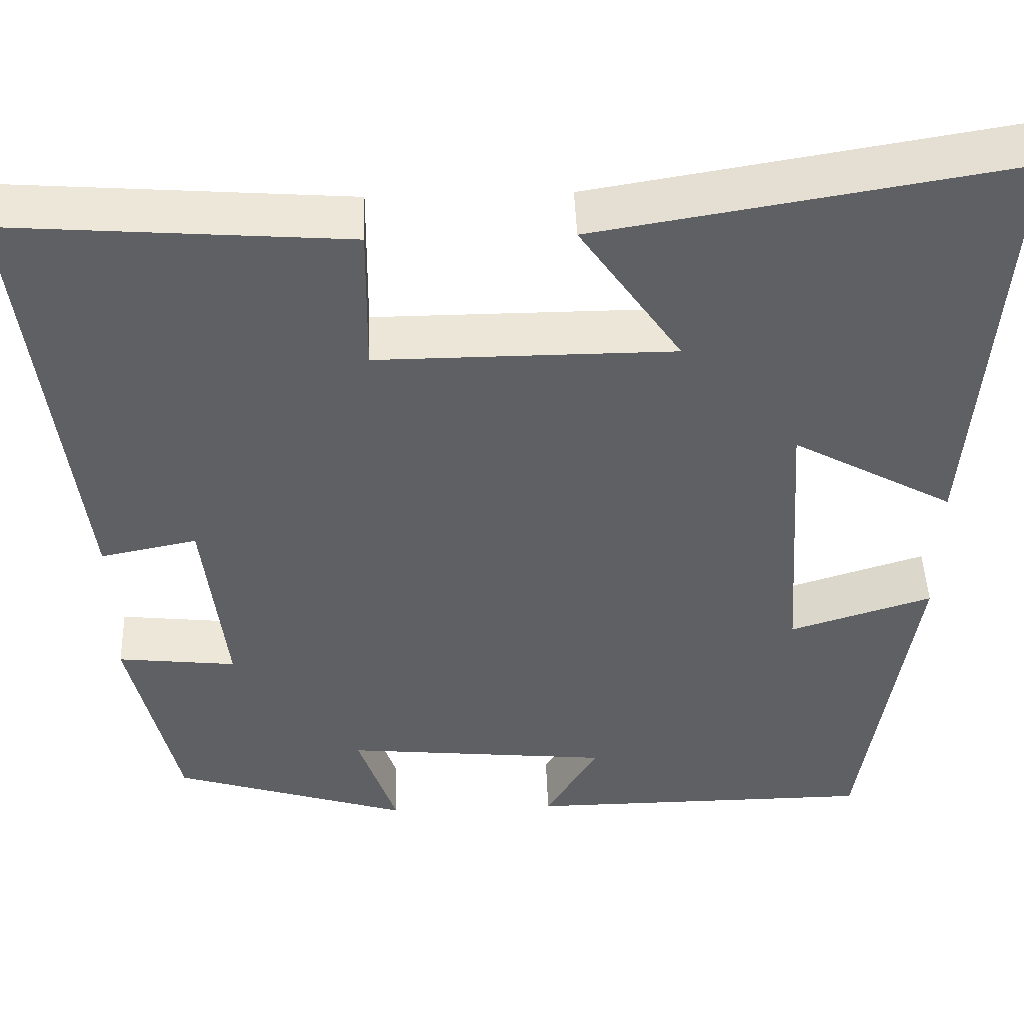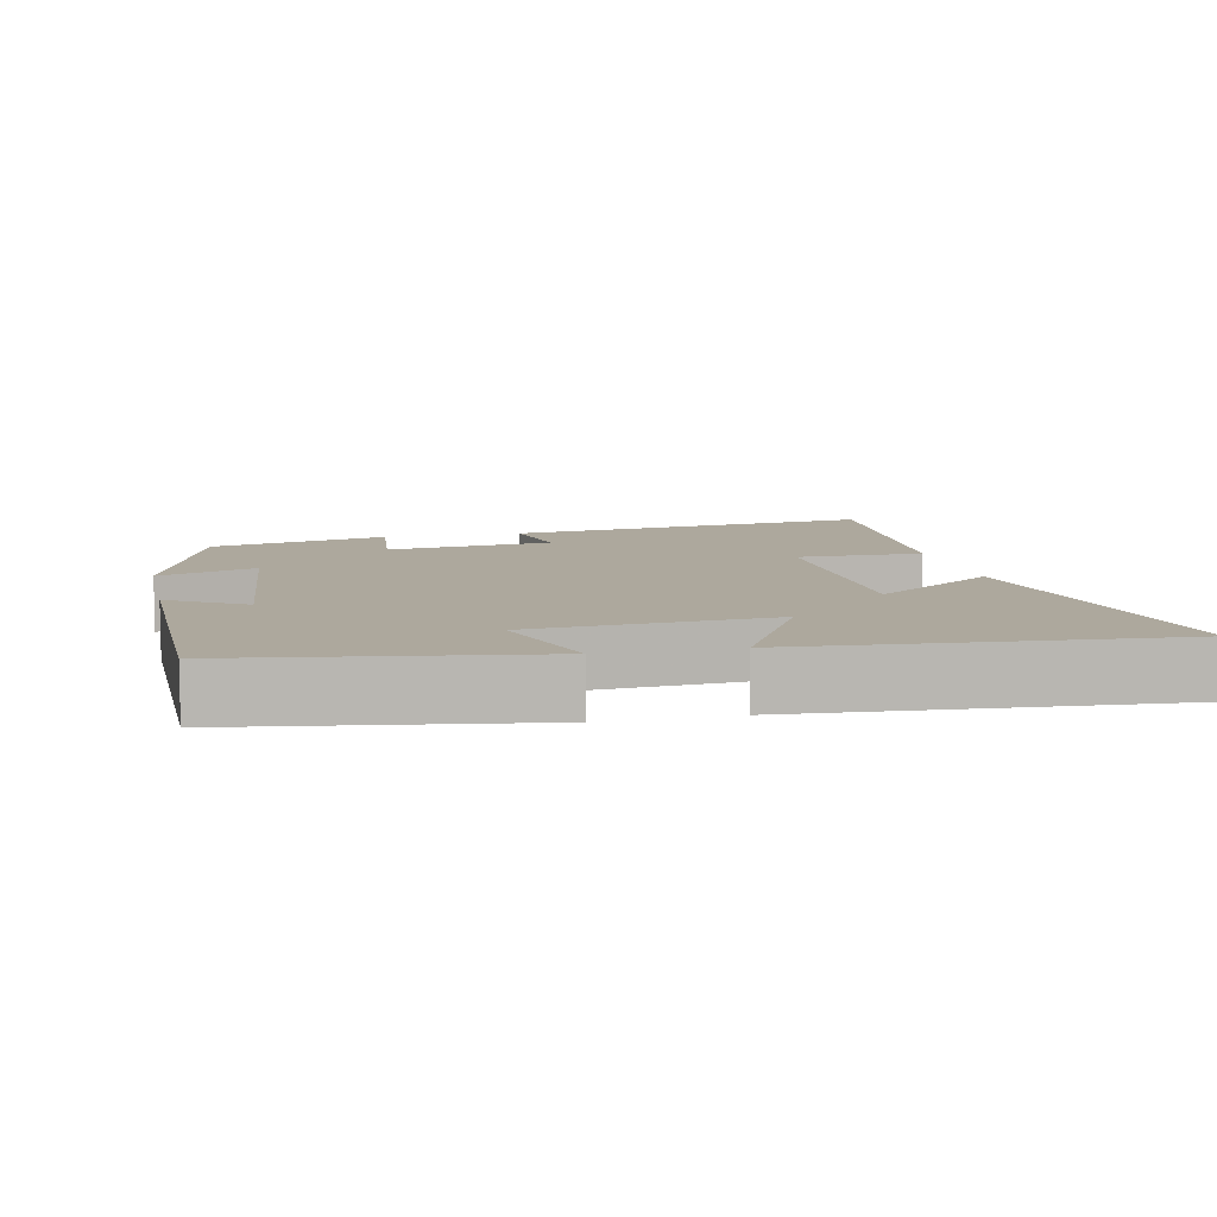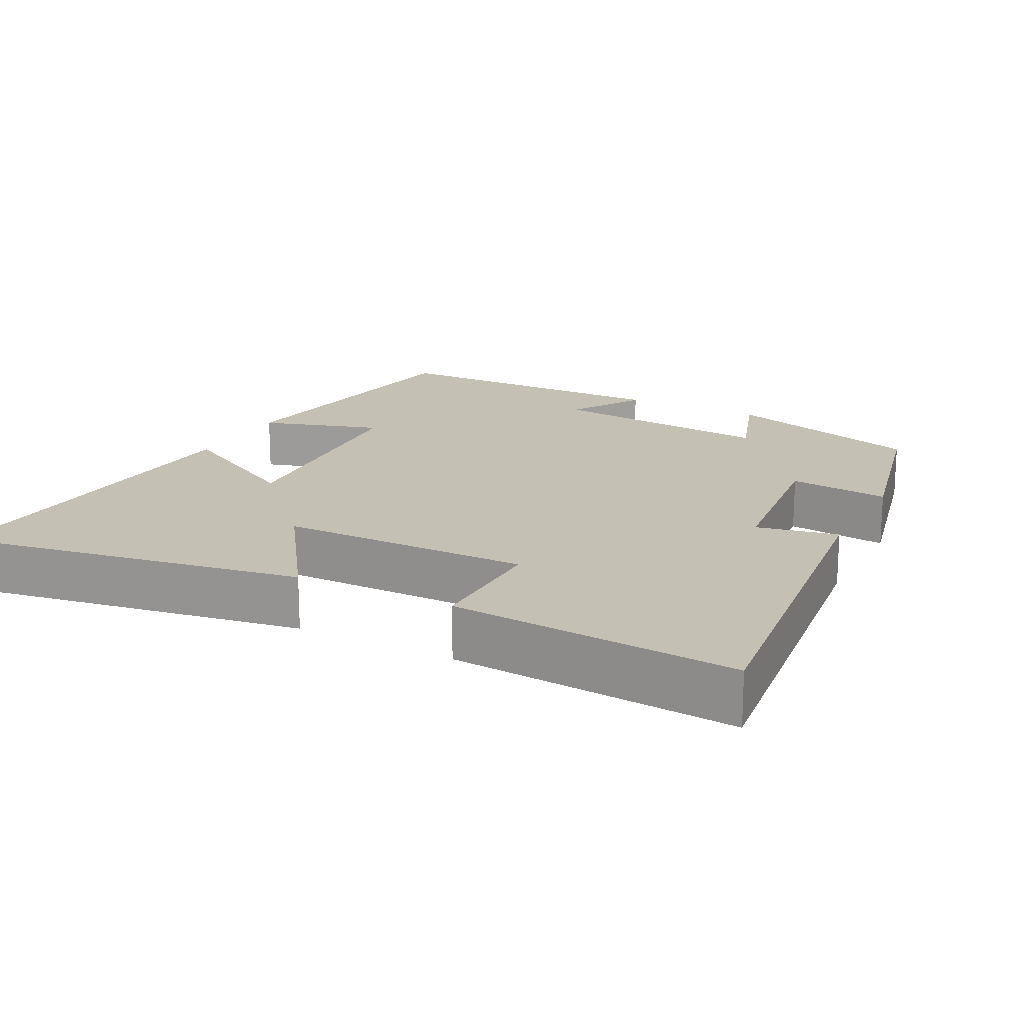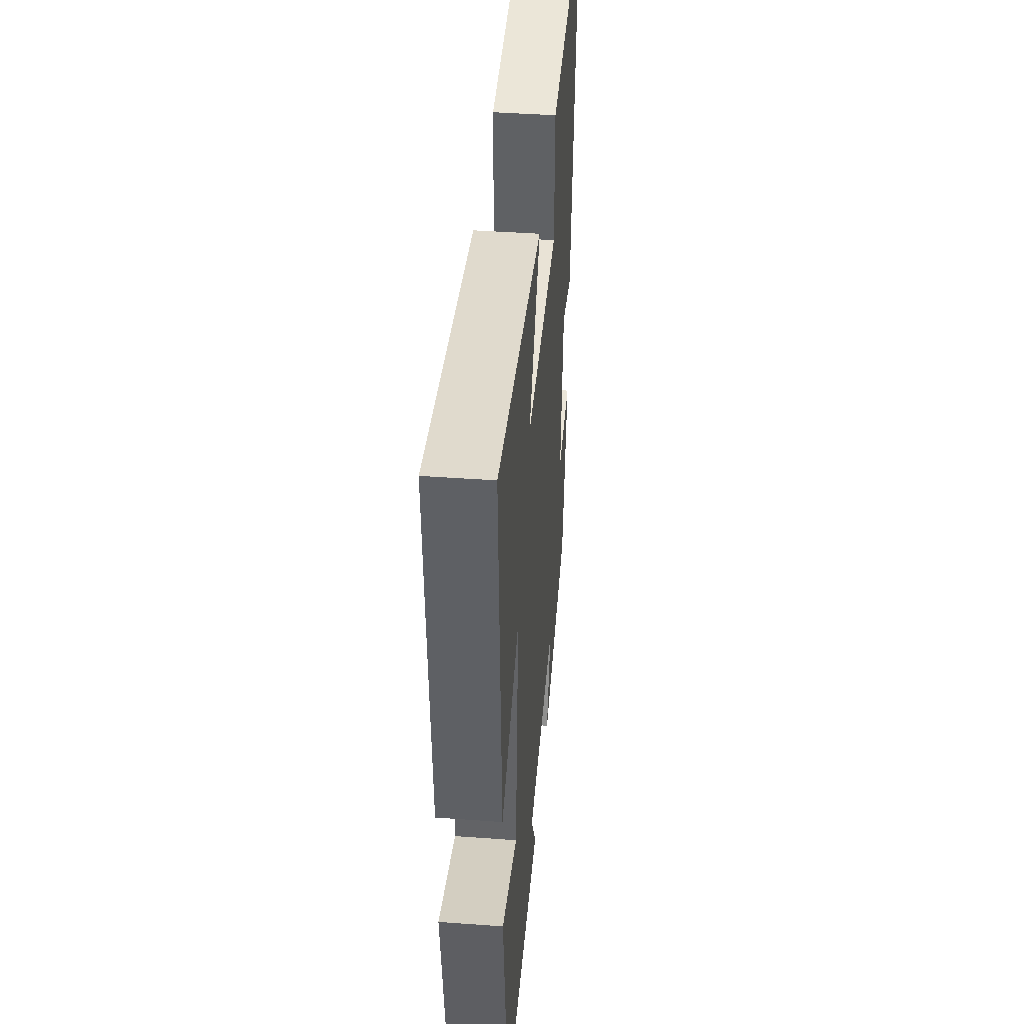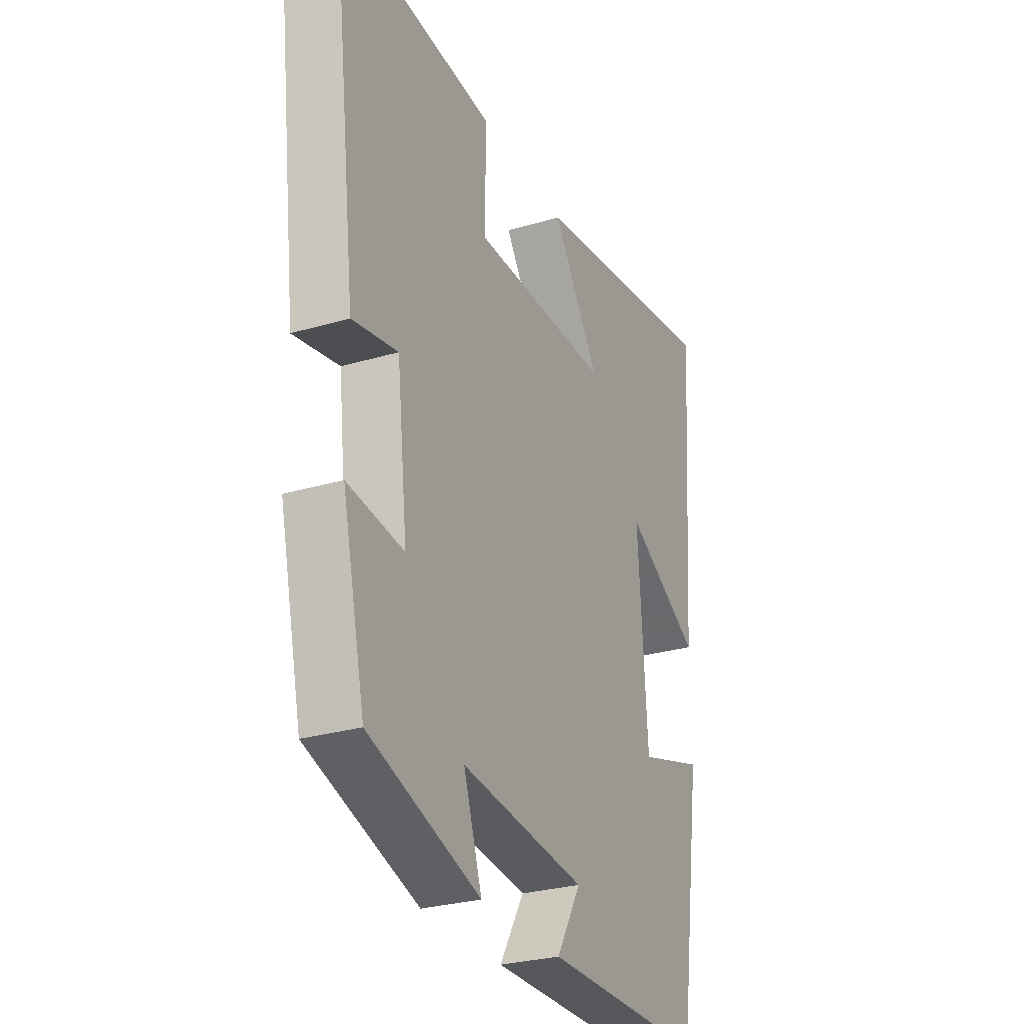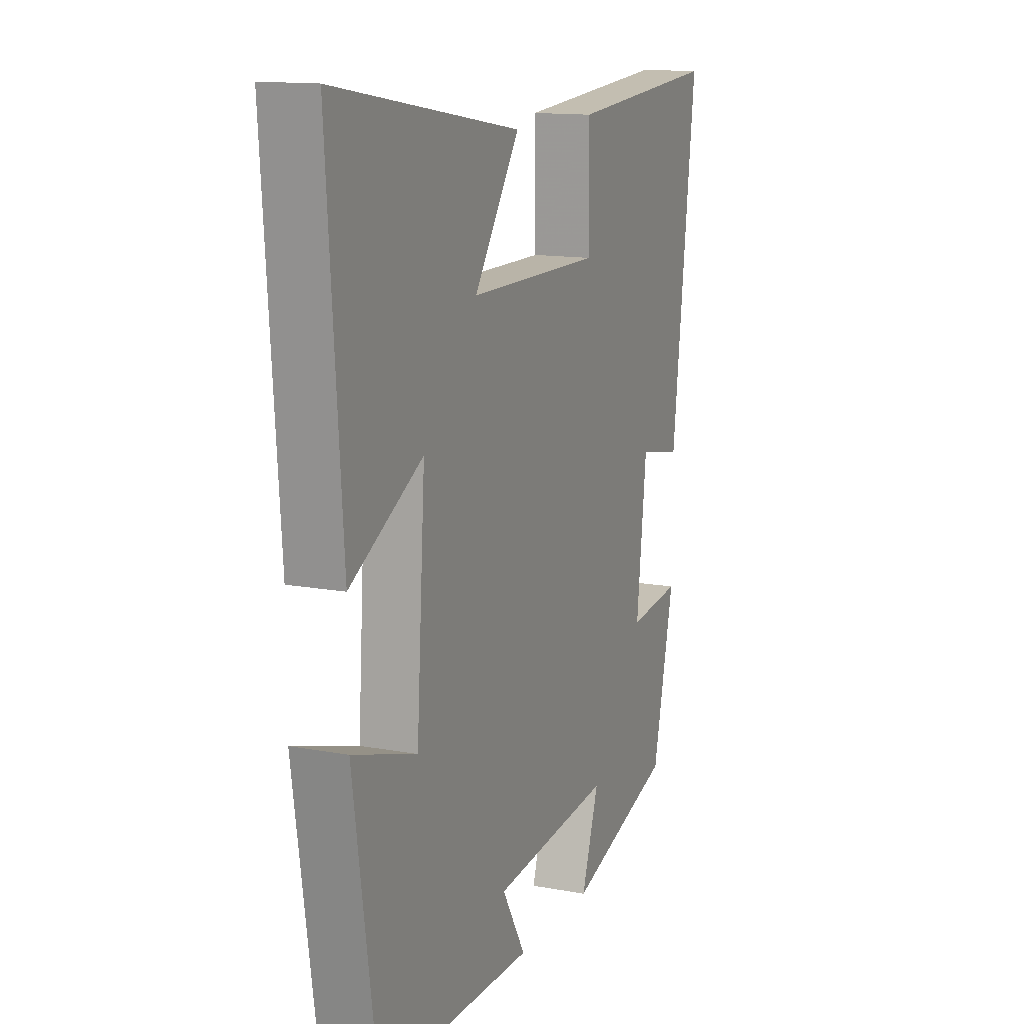
<metadata>
{"format":"obj","ext":"obj","renderer":"f3d","projection":"perspective","resolution":1024,"background":"white","views":[{"elev":46.7,"azim":178.0,"up":"+Z"},{"elev":8.7,"azim":-102.4,"up":"+Y"},{"elev":18.0,"azim":27.5,"up":"+Y"},{"elev":42.4,"azim":-85.0,"up":"+Z"},{"elev":-28.3,"azim":114.0,"up":"+Z"},{"elev":13.6,"azim":-67.3,"up":"+Z"}]}
</metadata>
<code>
v 0.562 0.07 0.529
v 0.5 0.07 0.019
v 0.388 0.07 0.042
v 0.362 0.07 -0.186
v 0.5 0.07 -0.171
v 0.444 0.07 -0.415
v 0.169 0.07 -0.5
v 0.214 0.07 -0.367
v -0.096 0.07 -0.397
v -0.035 0.07 -0.5
v -0.44 0.07 -0.496
v -0.5 0.07 -0.096
v -0.335 0.07 -0.148
v -0.313 0.07 0.178
v -0.5 0.07 0.076
v -0.537 0.07 0.581
v -0.055 0.07 0.5
v -0.173 0.07 0.329
v 0.171 0.07 0.327
v 0.169 0.07 0.5
v 0.562 0 0.529
v 0.5 0 0.019
v 0.388 0 0.042
v 0.362 0 -0.186
v 0.5 0 -0.171
v 0.444 0 -0.415
v 0.169 0 -0.5
v 0.214 0 -0.367
v -0.096 0 -0.397
v -0.035 0 -0.5
v -0.44 0 -0.496
v -0.5 0 -0.096
v -0.335 0 -0.148
v -0.313 0 0.178
v -0.5 0 0.076
v -0.537 0 0.581
v -0.055 0 0.5
v -0.173 0 0.329
v 0.171 0 0.327
v 0.169 0 0.5
f 19 20 1 2
f 18 19 2 3
f 15 16 17 18
f 14 15 18
f 13 14 18 3
f 10 11 12 13
f 9 10 13
f 8 9 13 3
f 7 8 3 4
f 4 5 6 7
f 22 21 40 39
f 23 22 39 38
f 38 37 36 35
f 38 35 34
f 23 38 34 33
f 33 32 31 30
f 33 30 29
f 23 33 29 28
f 24 23 28 27
f 27 26 25 24
f 1 21 22 2
f 2 22 23 3
f 3 23 24 4
f 4 24 25 5
f 5 25 26 6
f 6 26 27 7
f 7 27 28 8
f 8 28 29 9
f 9 29 30 10
f 10 30 31 11
f 11 31 32 12
f 12 32 33 13
f 13 33 34 14
f 14 34 35 15
f 15 35 36 16
f 16 36 37 17
f 17 37 38 18
f 18 38 39 19
f 19 39 40 20
f 20 40 21 1

</code>
